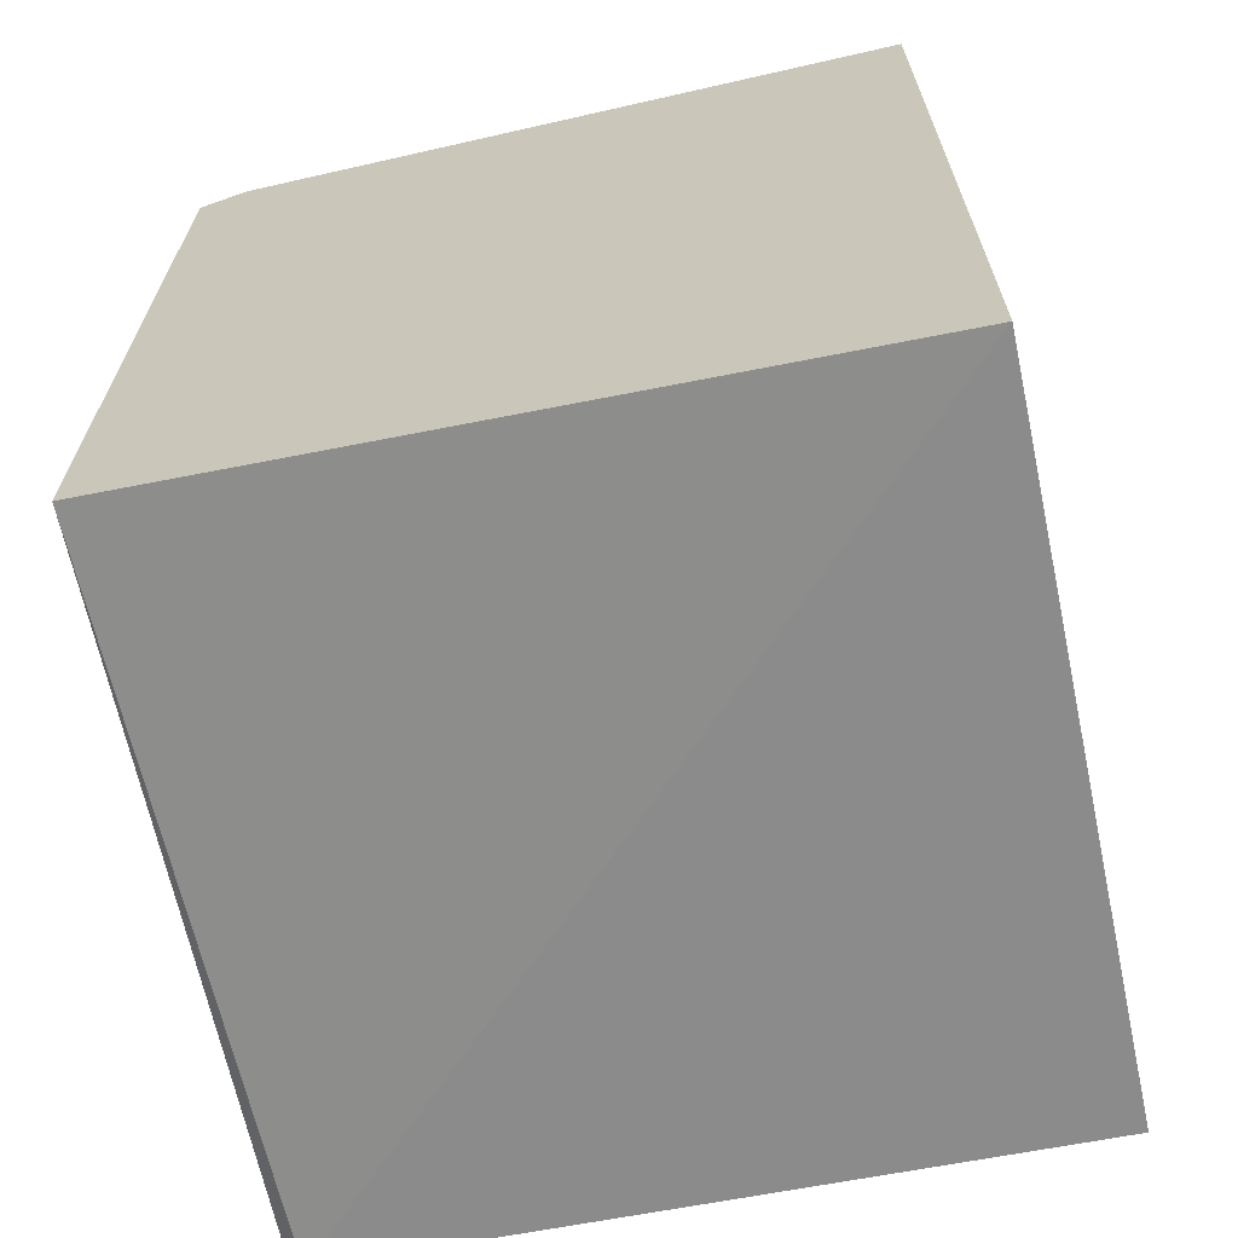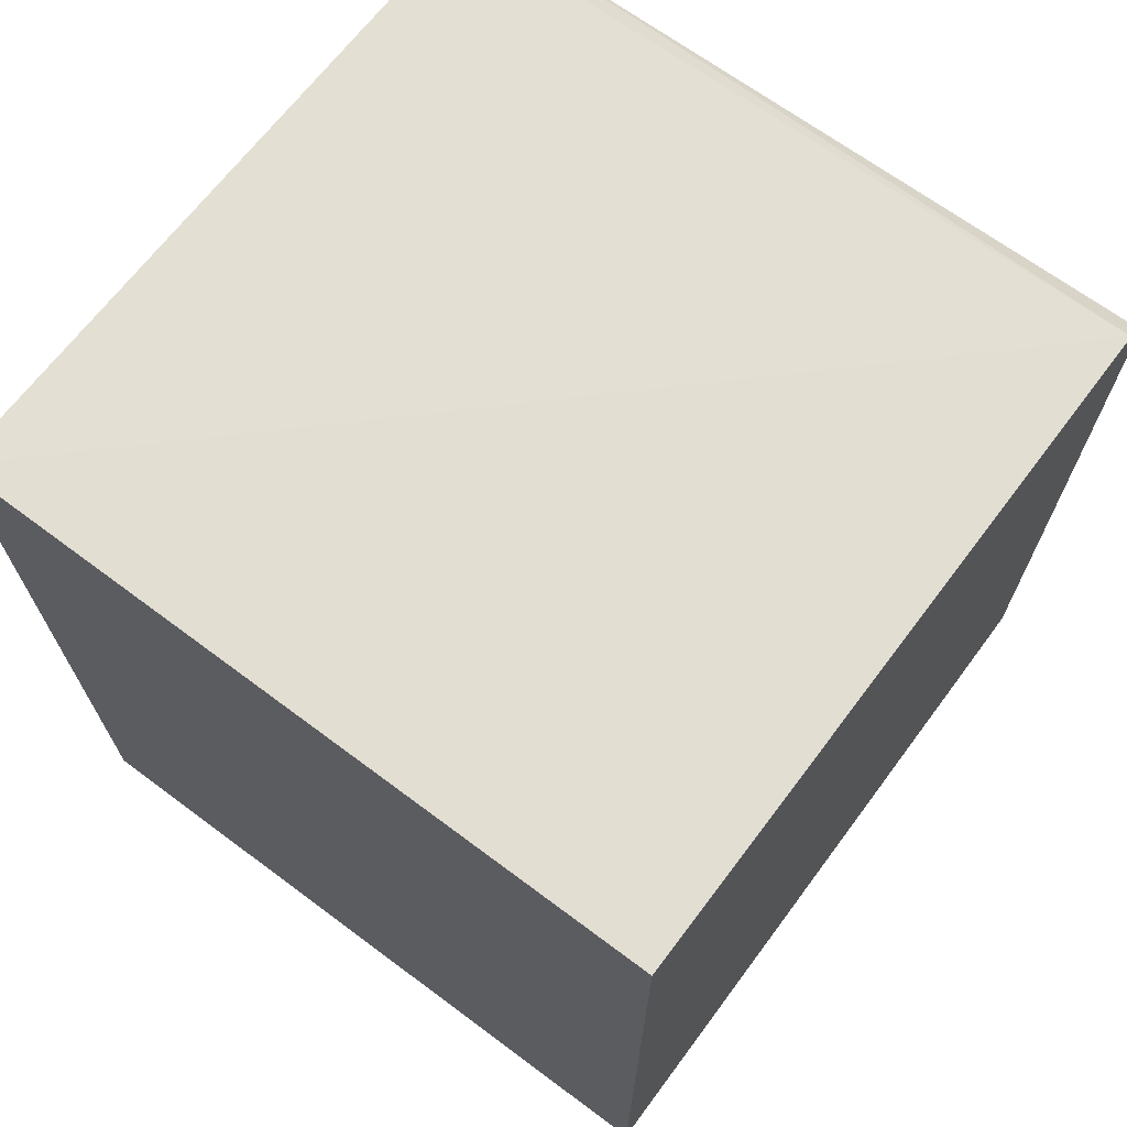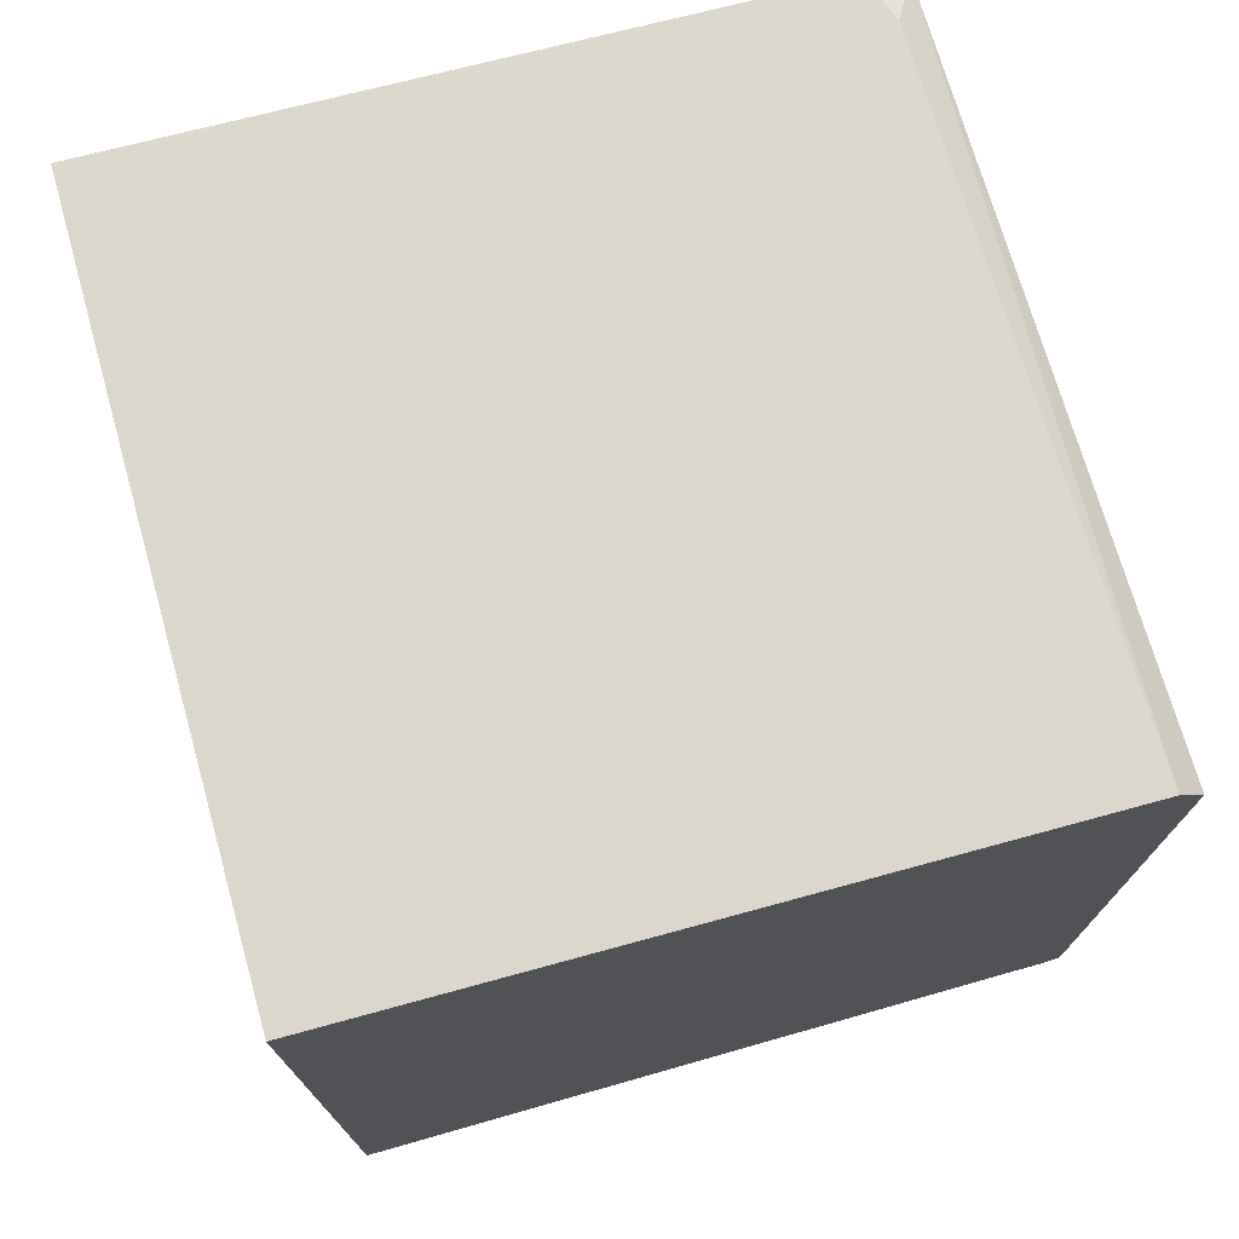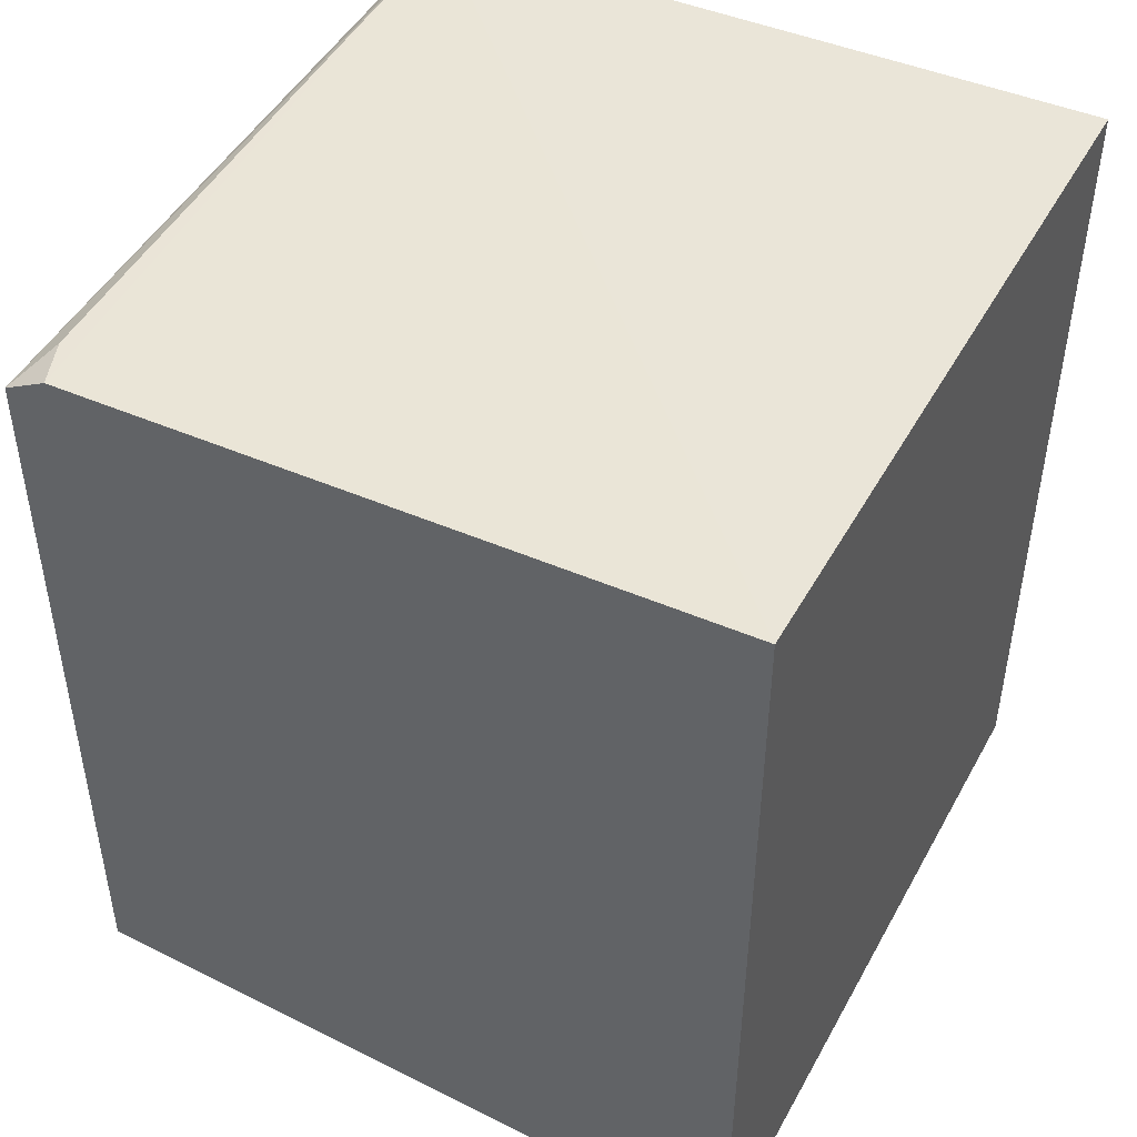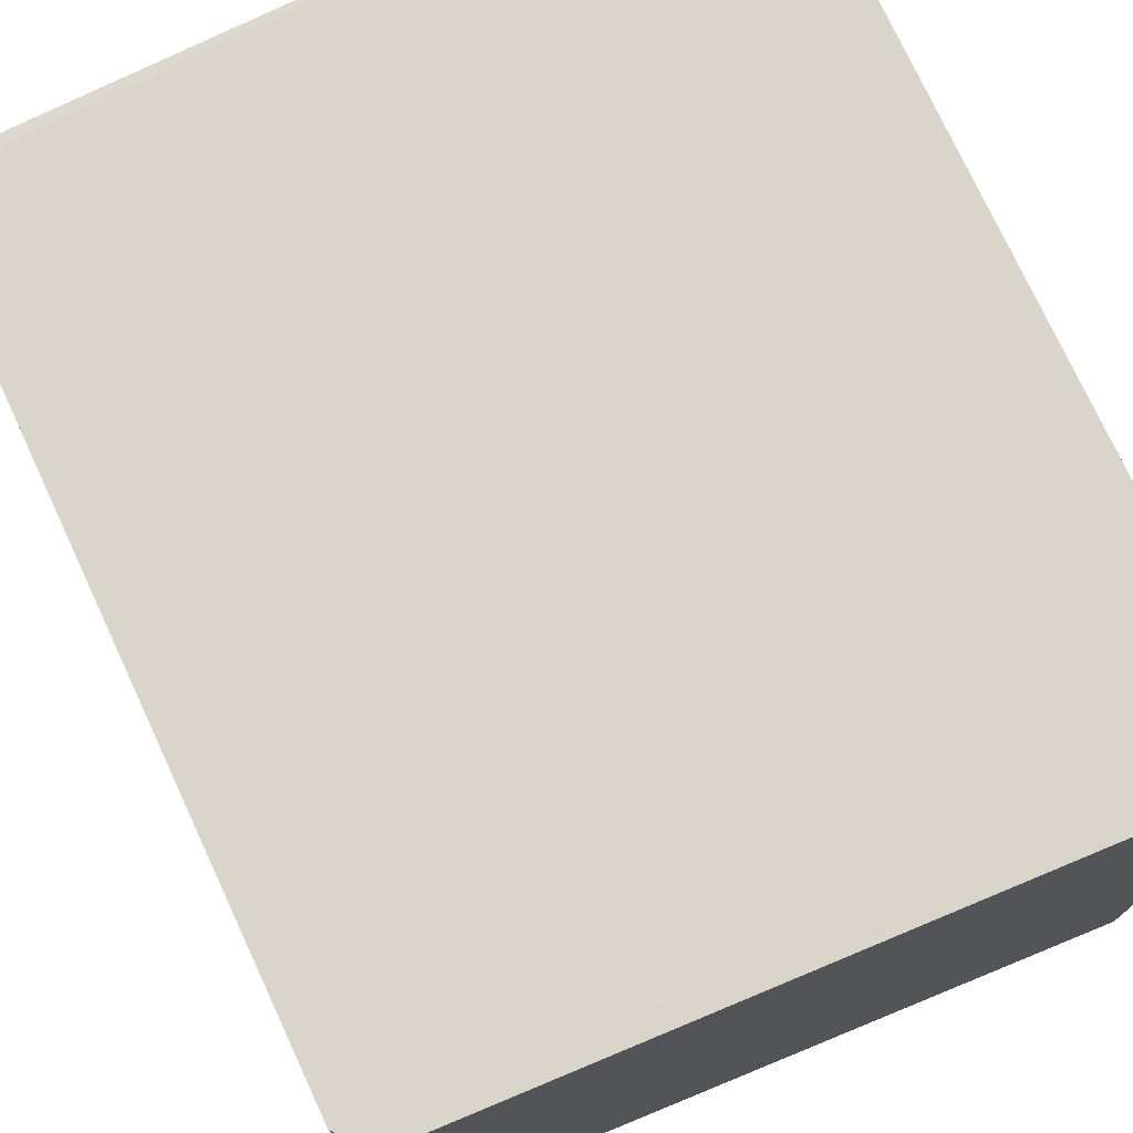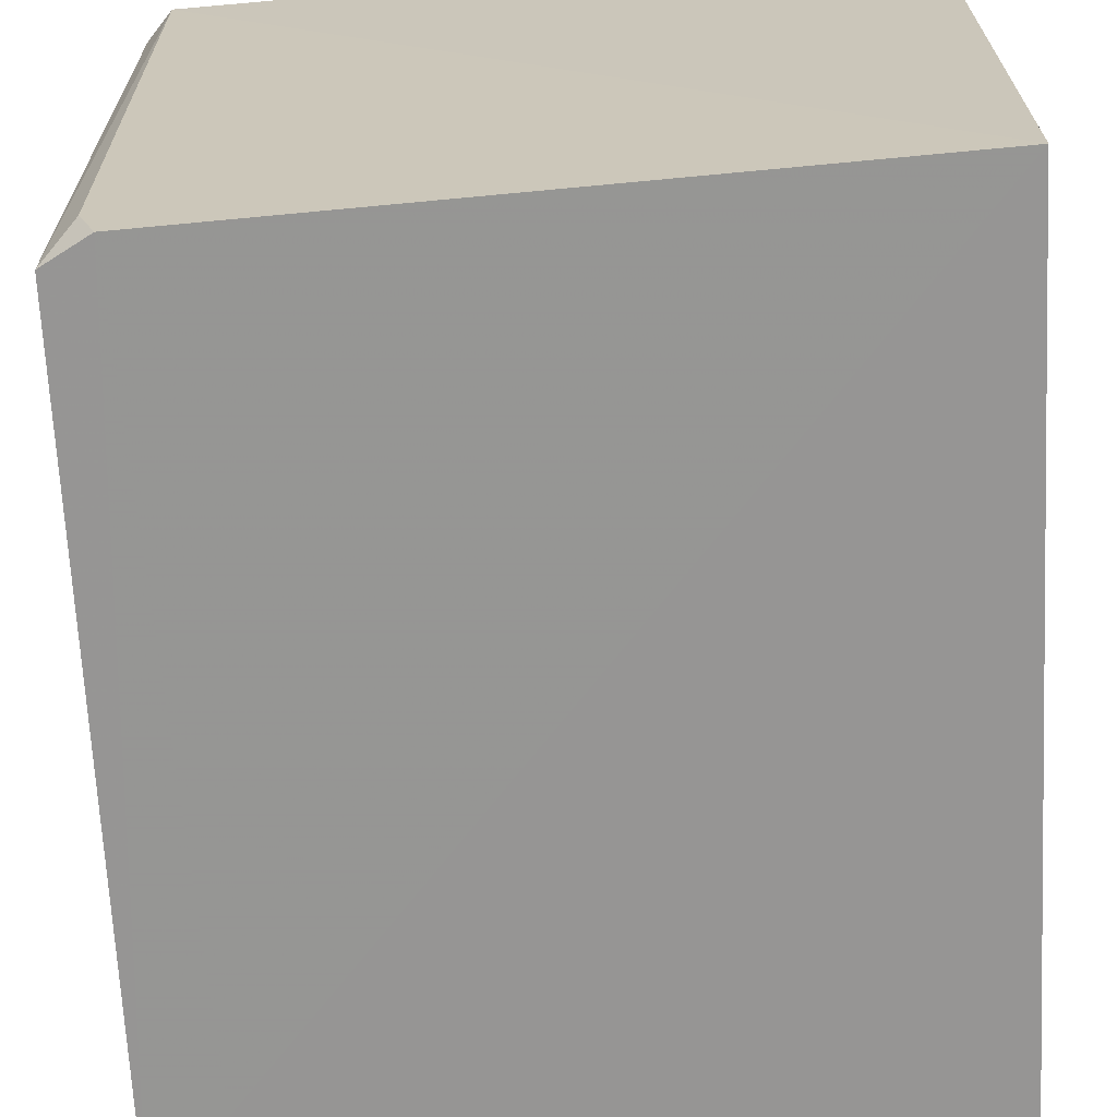
<metadata>
{"format":"obj","ext":"obj","renderer":"f3d","projection":"perspective","resolution":1024,"background":"white","views":[{"elev":-66.0,"azim":-167.7,"up":"+Y"},{"elev":69.5,"azim":-53.2,"up":"+Y"},{"elev":74.0,"azim":-15.6,"up":"+Y"},{"elev":47.0,"azim":-152.0,"up":"+Y"},{"elev":74.8,"azim":155.4,"up":"+Z"},{"elev":-67.6,"azim":-176.9,"up":"+Z"}]}
</metadata>
<code>
v 0.07157 0.01951 0.09929
v 0.07301 -0.01799 0.09923
v 0.07228 0.01812 0.06581
v 0.03899 0.02059 0.0658
v 0.03899 -0.01957 0.09921
v 0.07019 0.01931 0.06581
v 0.07277 0.01815 0.09929
v 0.039 0.02066 0.09925
v 0.039 -0.02057 0.06579
v 0.07103 0.01928 0.06799
v 0.07248 -0.0188 0.06578
v 0.07235 -0.01853 0.09921
f 6 4 1
f 7 2 3
f 7 3 1
f 7 5 2
f 8 1 4
f 8 4 5
f 8 7 1
f 8 5 7
f 9 5 4
f 10 6 1
f 10 1 3
f 10 3 6
f 11 3 2
f 11 6 3
f 11 9 4
f 11 4 6
f 12 2 5
f 12 5 9
f 12 11 2
f 12 9 11

</code>
